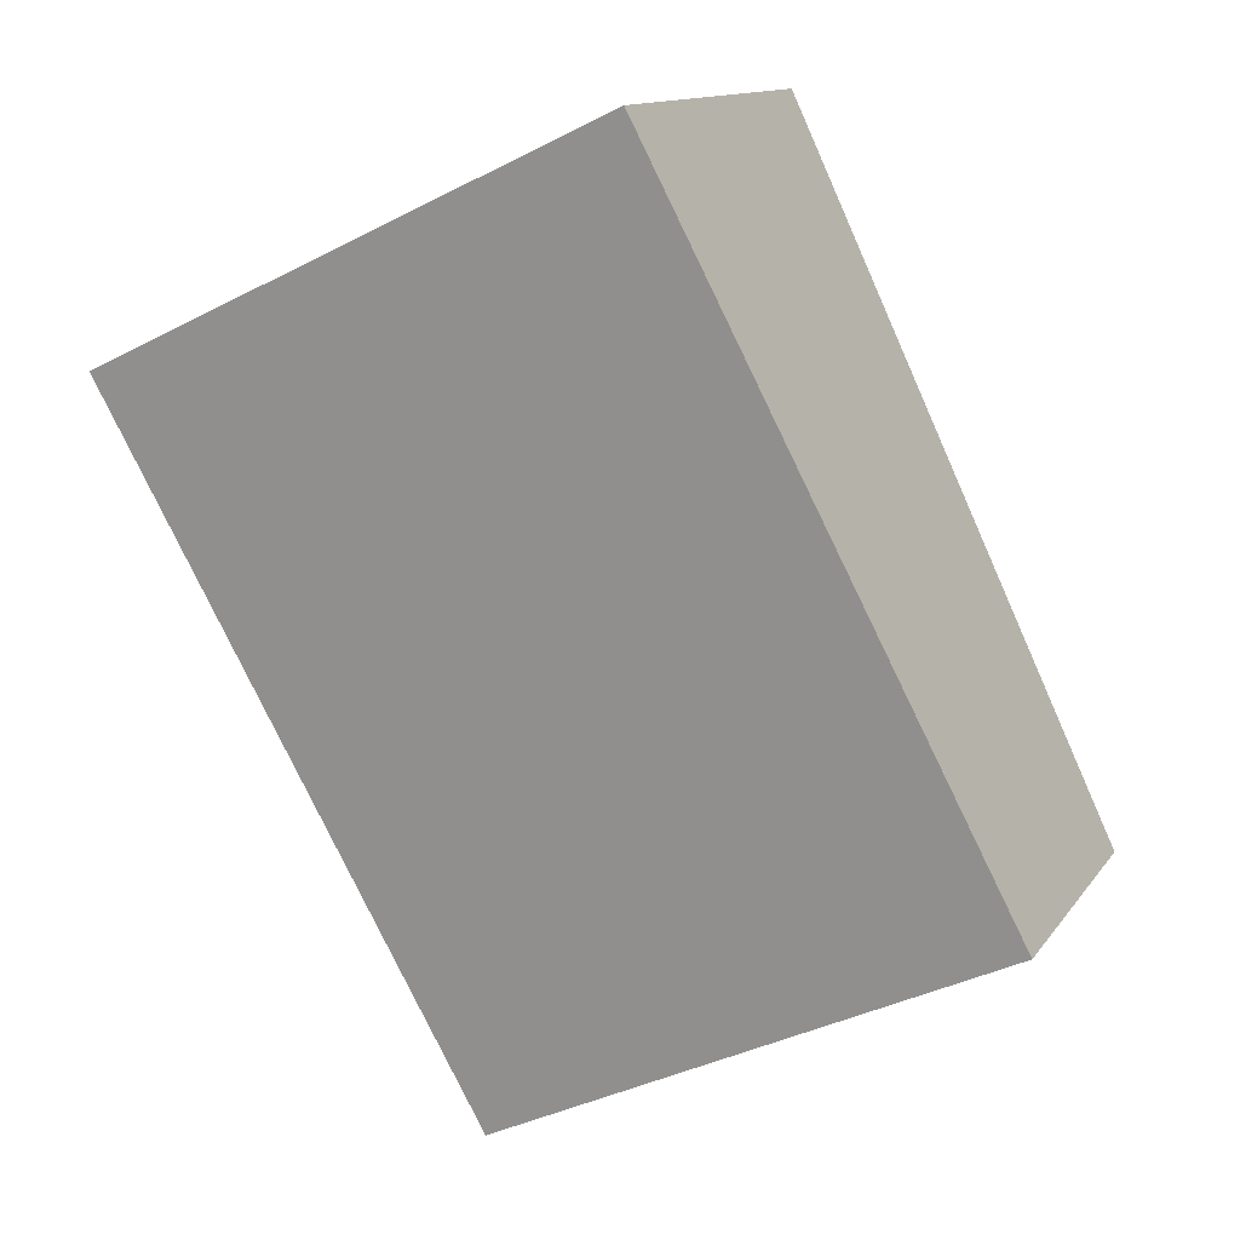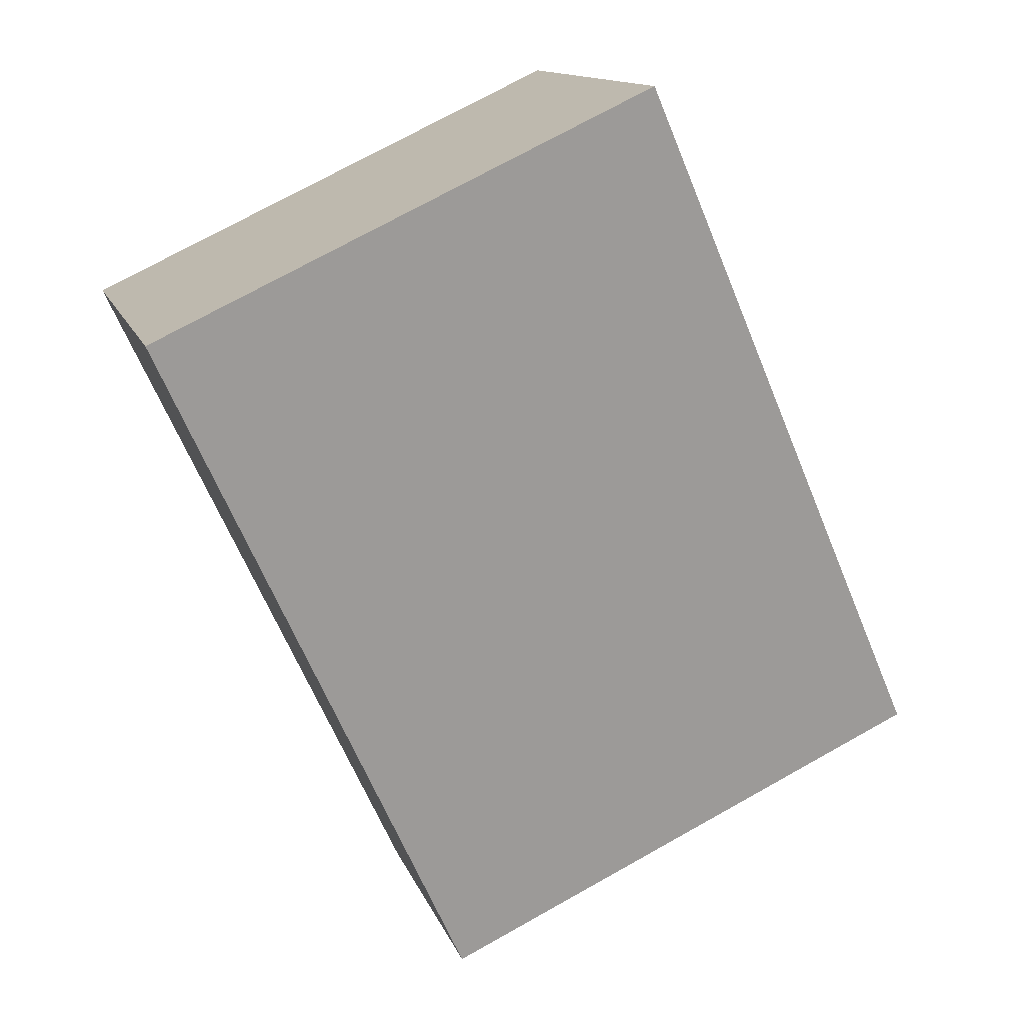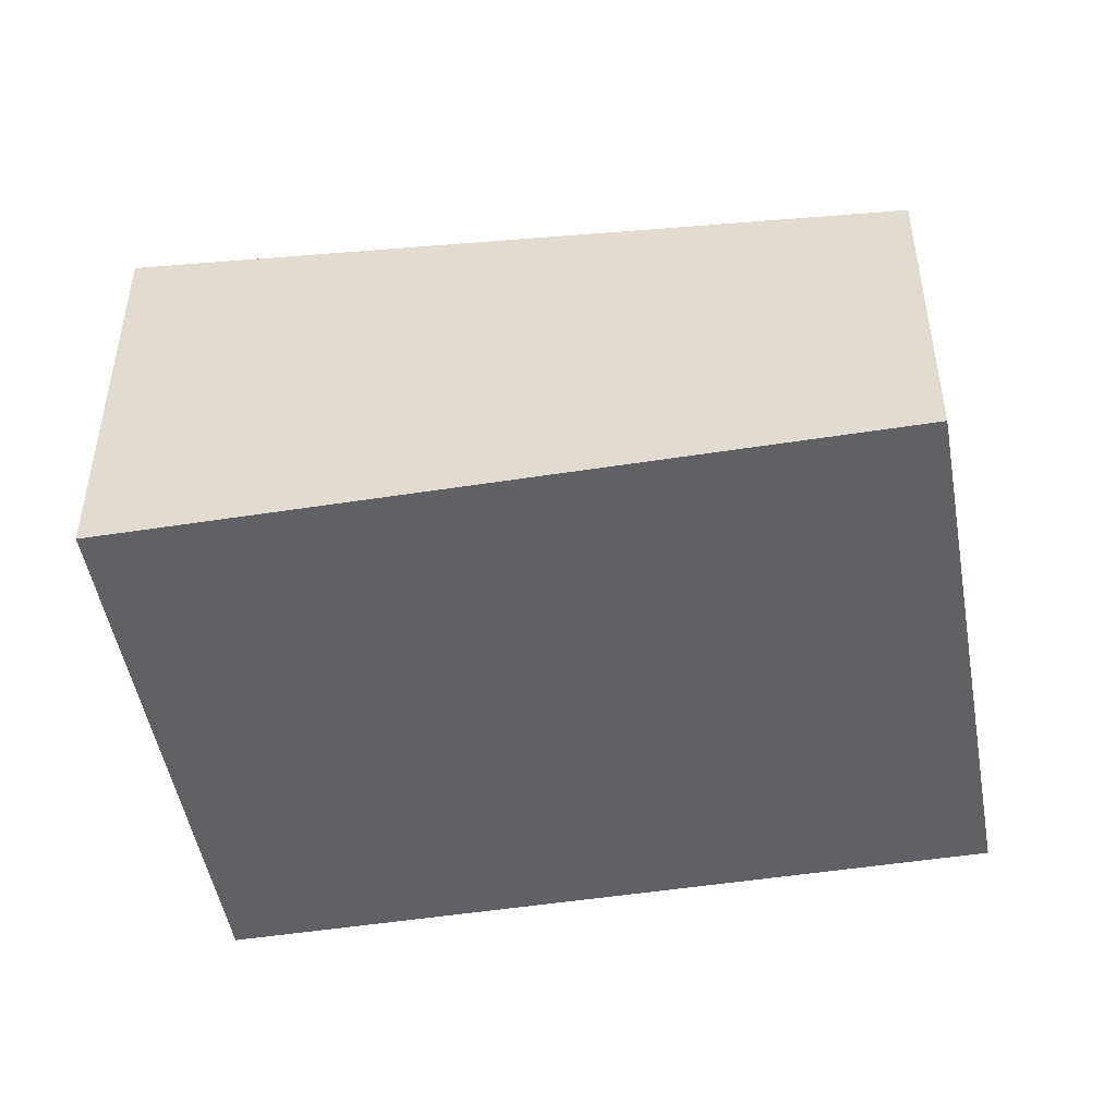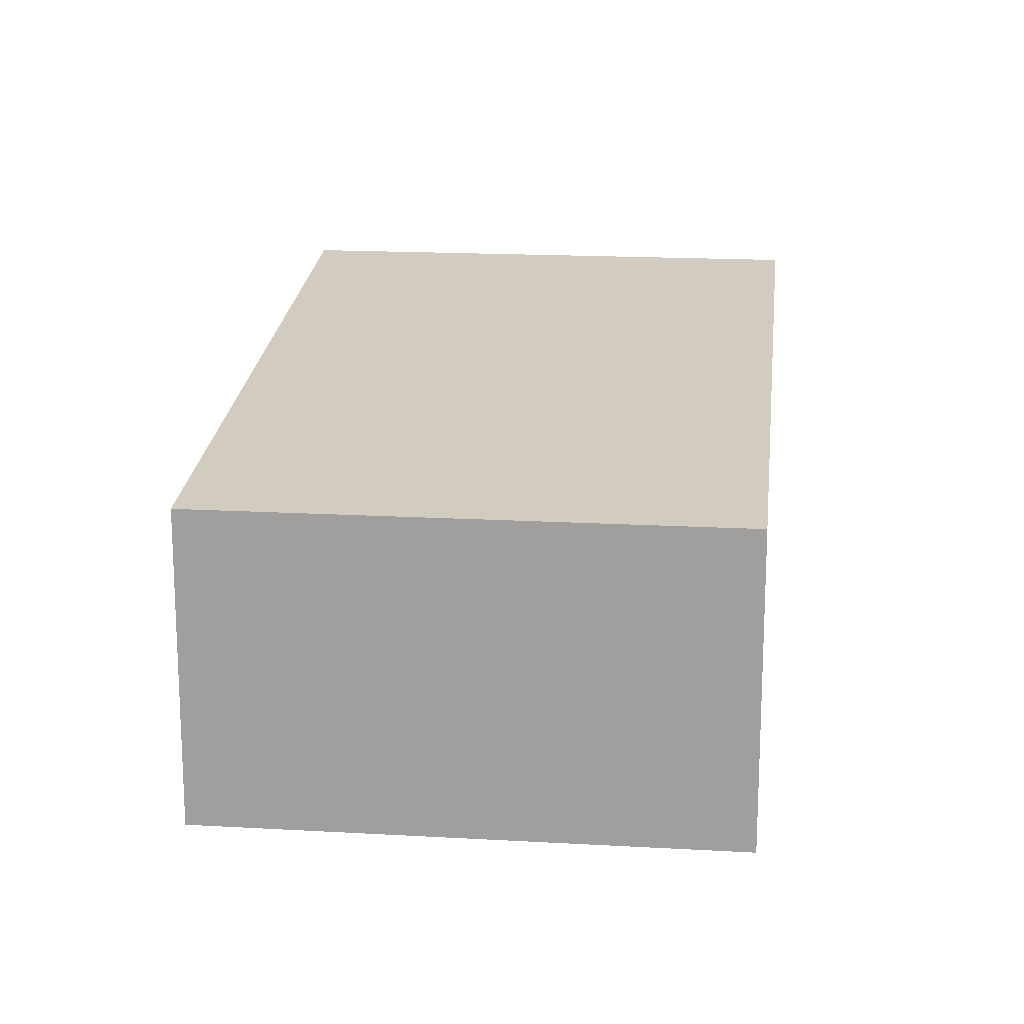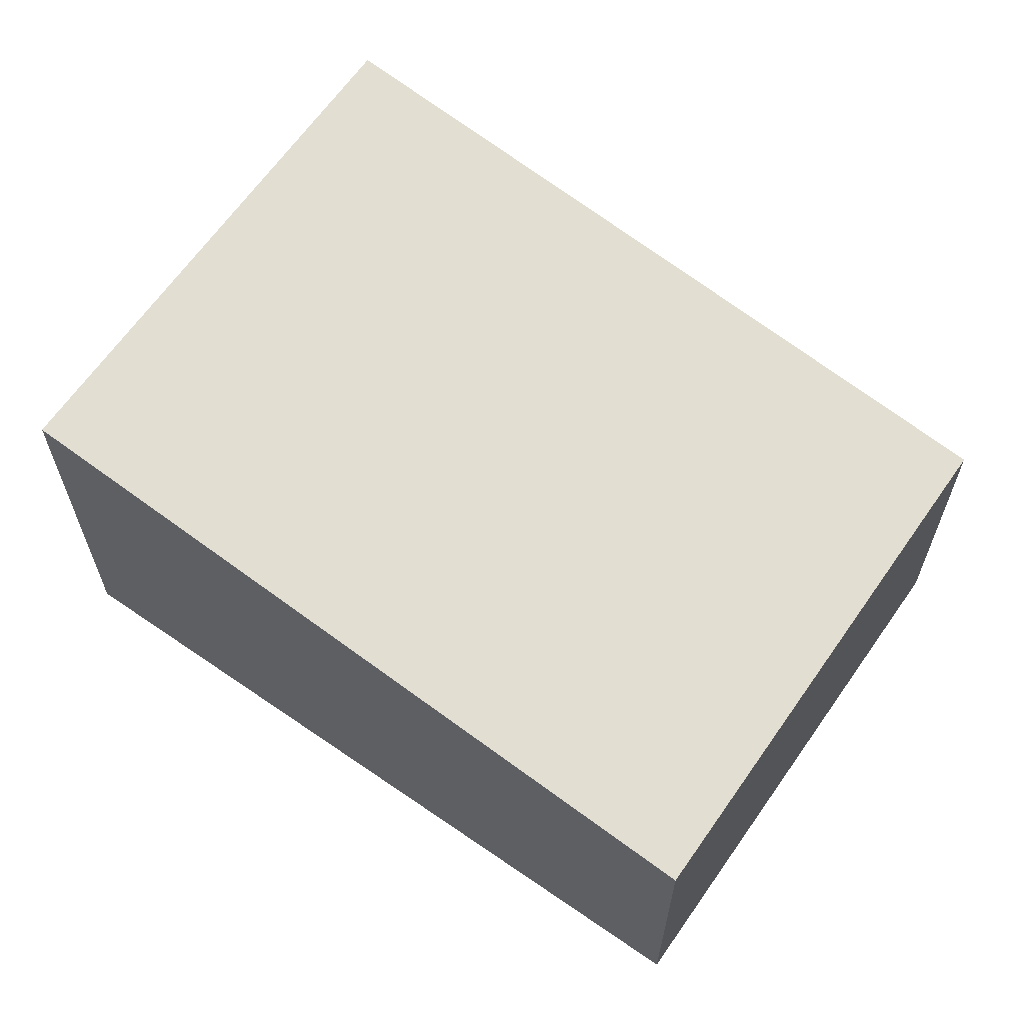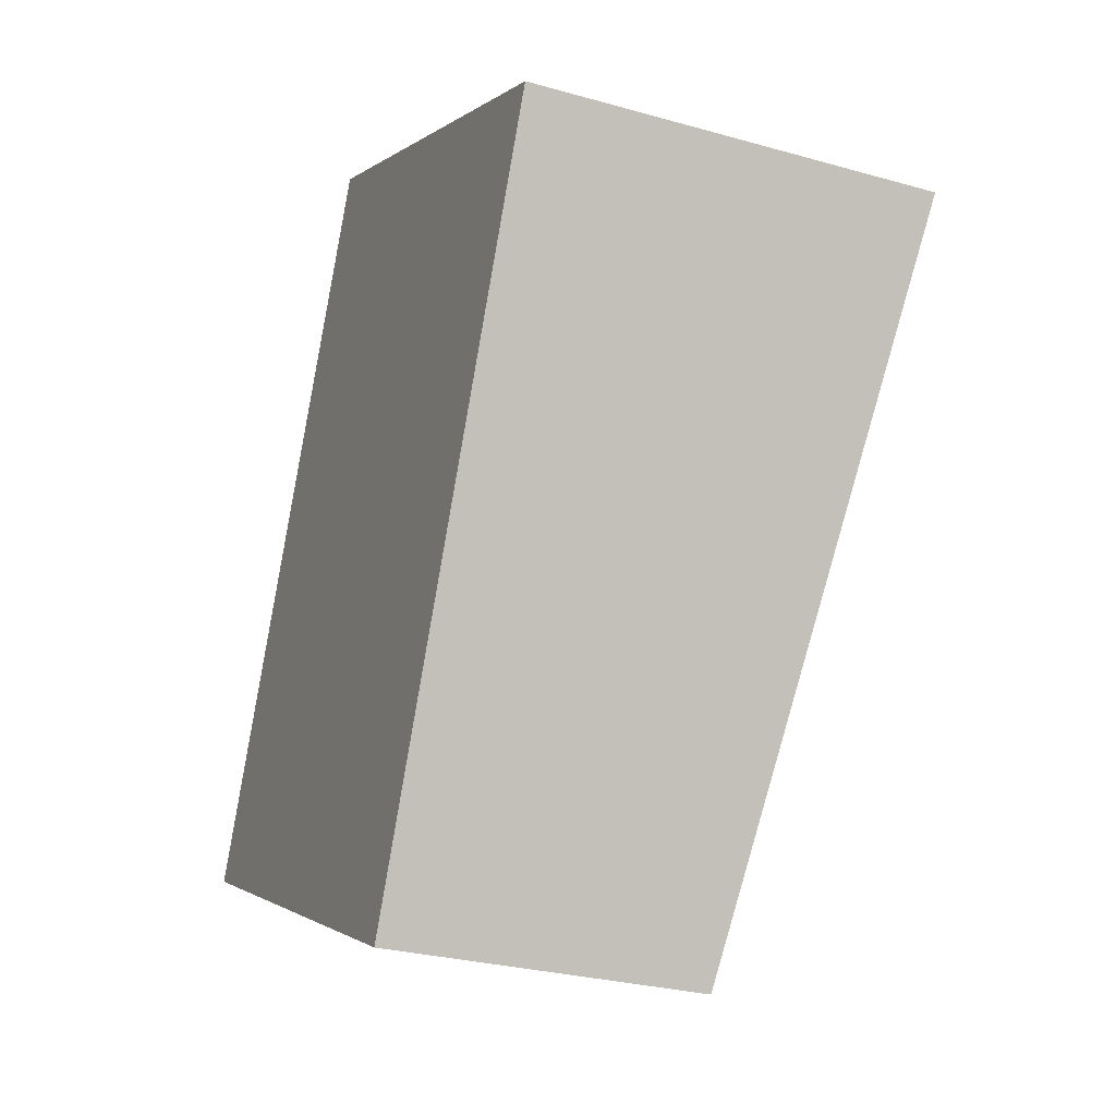
<metadata>
{"format":"obj","ext":"obj","renderer":"f3d","projection":"perspective","resolution":1024,"background":"white","views":[{"elev":12.6,"azim":-158.2,"up":"+Z"},{"elev":12.9,"azim":164.8,"up":"+Z"},{"elev":-48.7,"azim":125.1,"up":"+Y"},{"elev":17.4,"azim":-148.4,"up":"+Y"},{"elev":64.7,"azim":150.0,"up":"+Y"},{"elev":-28.1,"azim":66.8,"up":"+Z"}]}
</metadata>
<code>
v  2.799 1.801 -1.314
v  1.828 2.336 3.895
v  4.628 2.336 2.581
v  0 1.801 1.103e-16
v  4.628 -1.58e-16 2.581
v  2.799 8.046e-17 -1.314
v  0 0 0
v  1.828 -2.385e-16 3.895
g defaultobject
f 1 2 3
f 2 1 4
f 5 1 3
f 1 5 6
f 6 4 1
f 4 6 7
f 4 8 2
f 8 4 7
f 8 3 2
f 3 8 5
f 8 6 5
f 6 8 7

</code>
